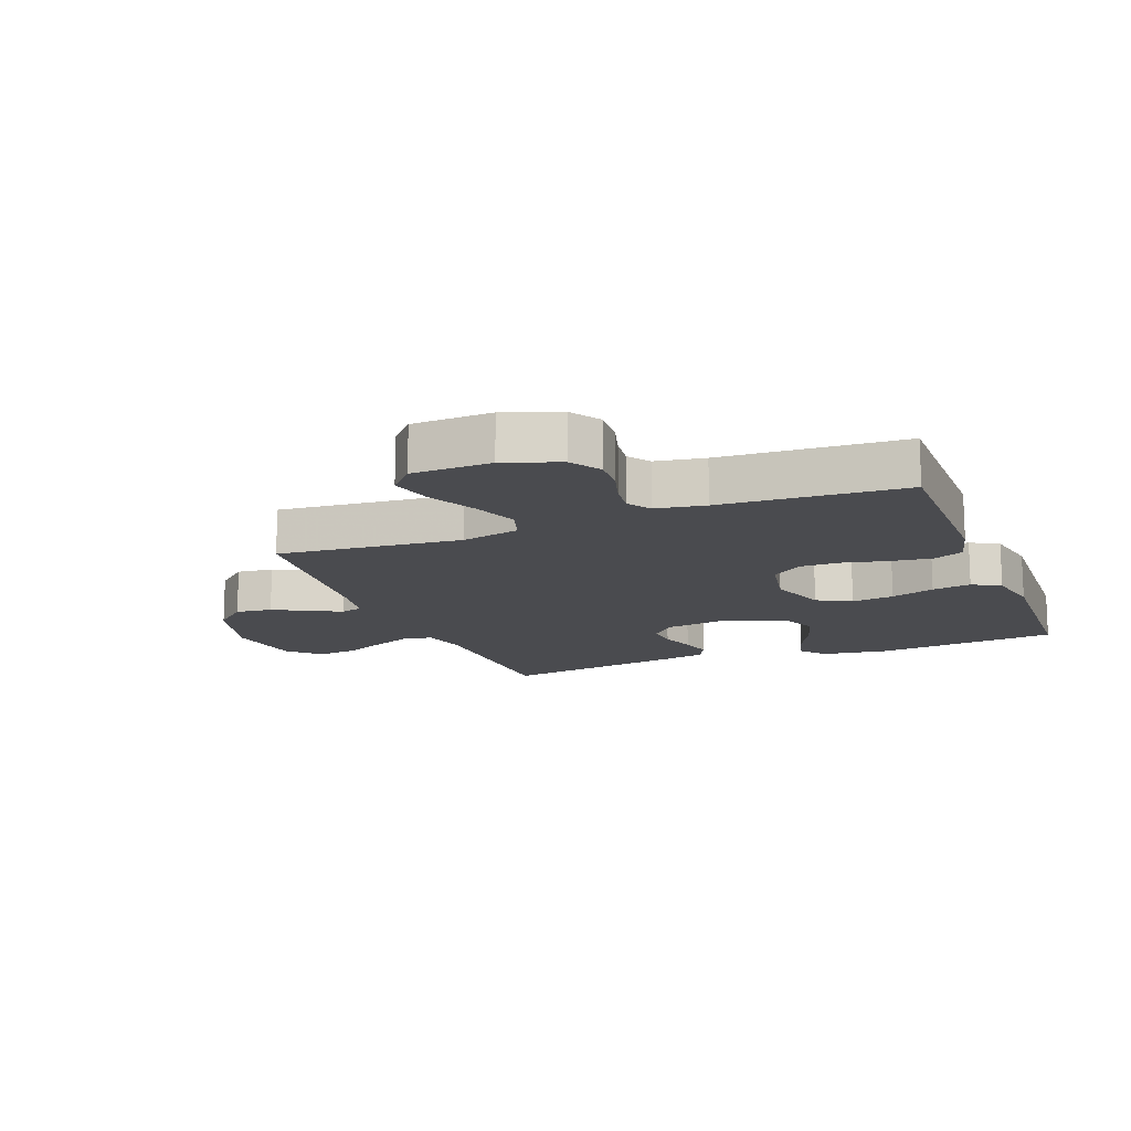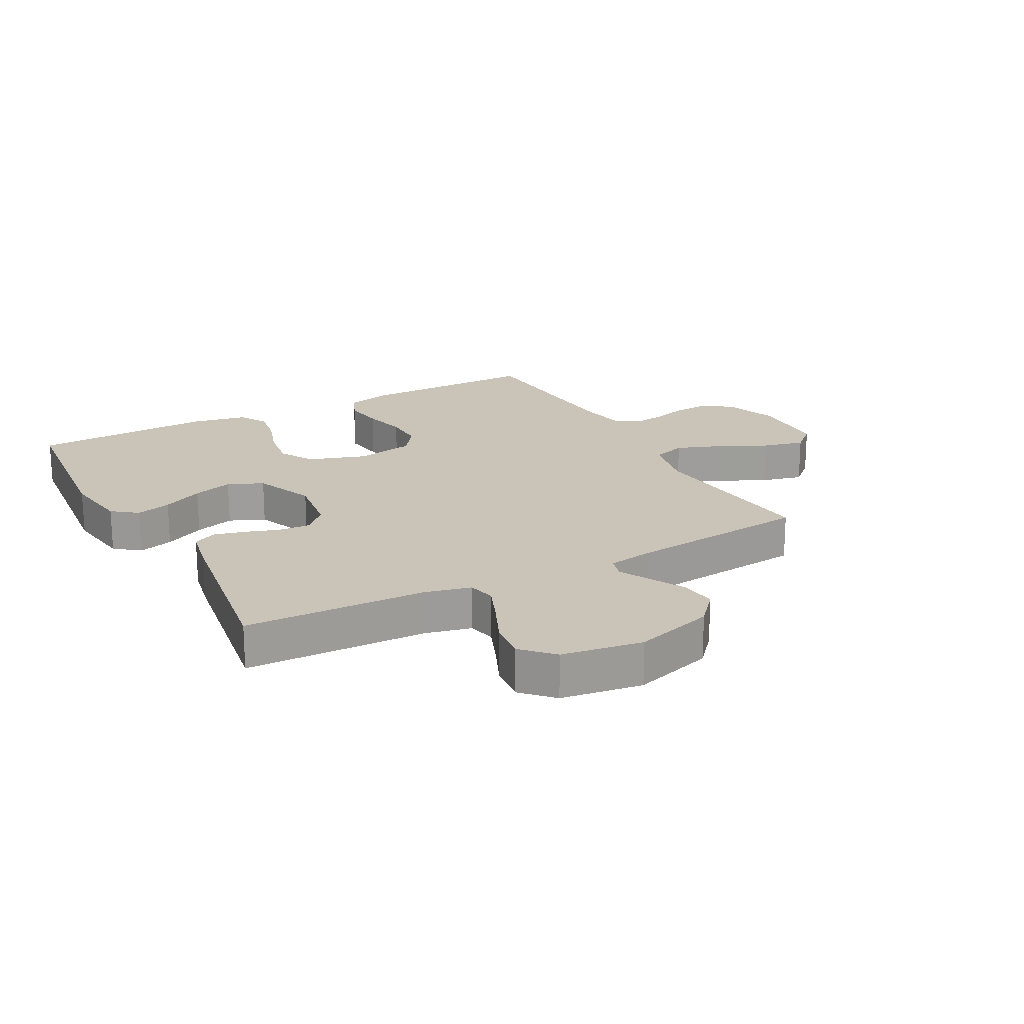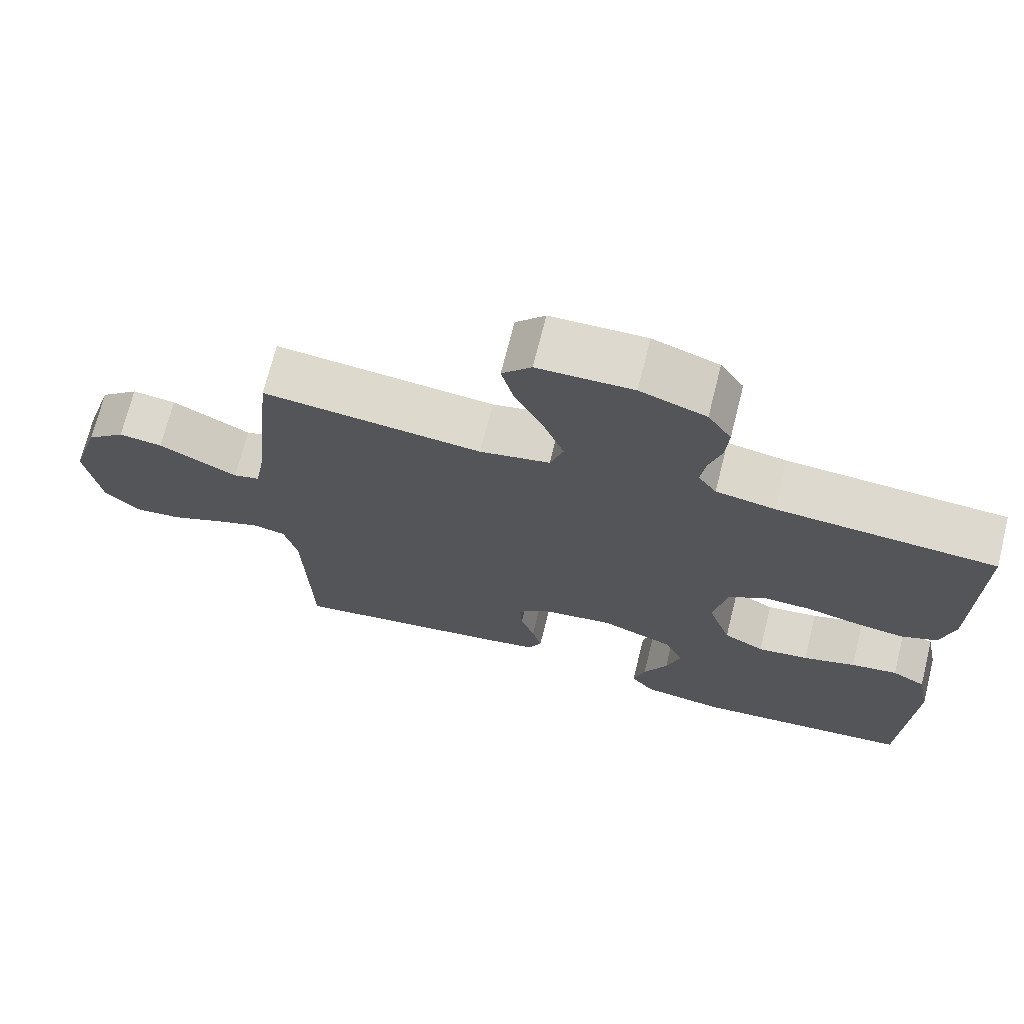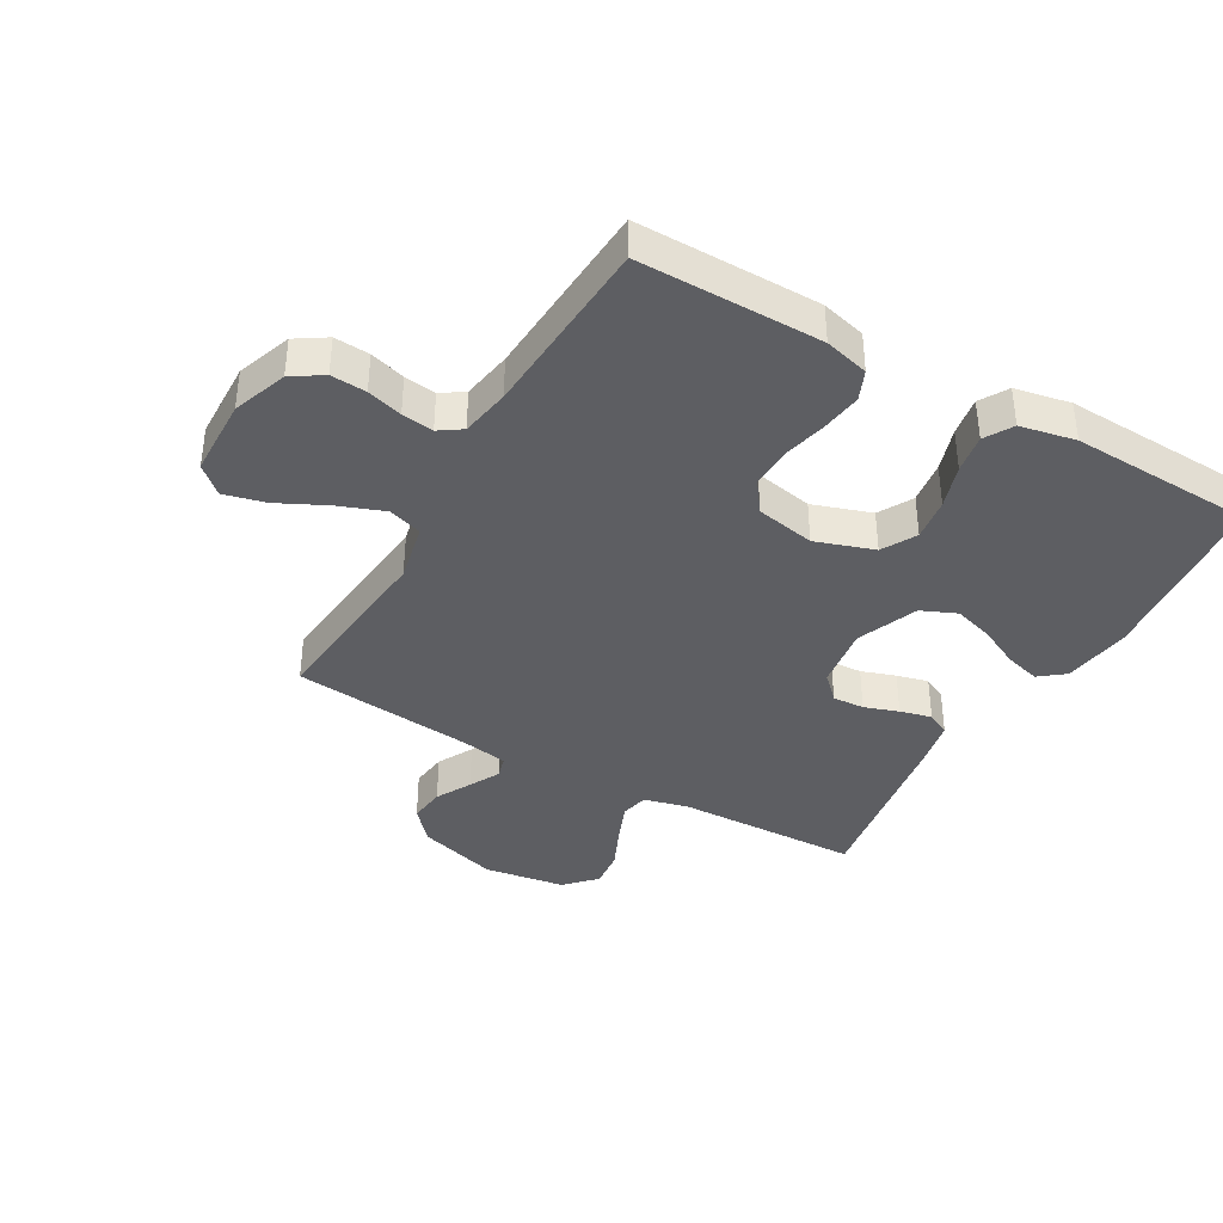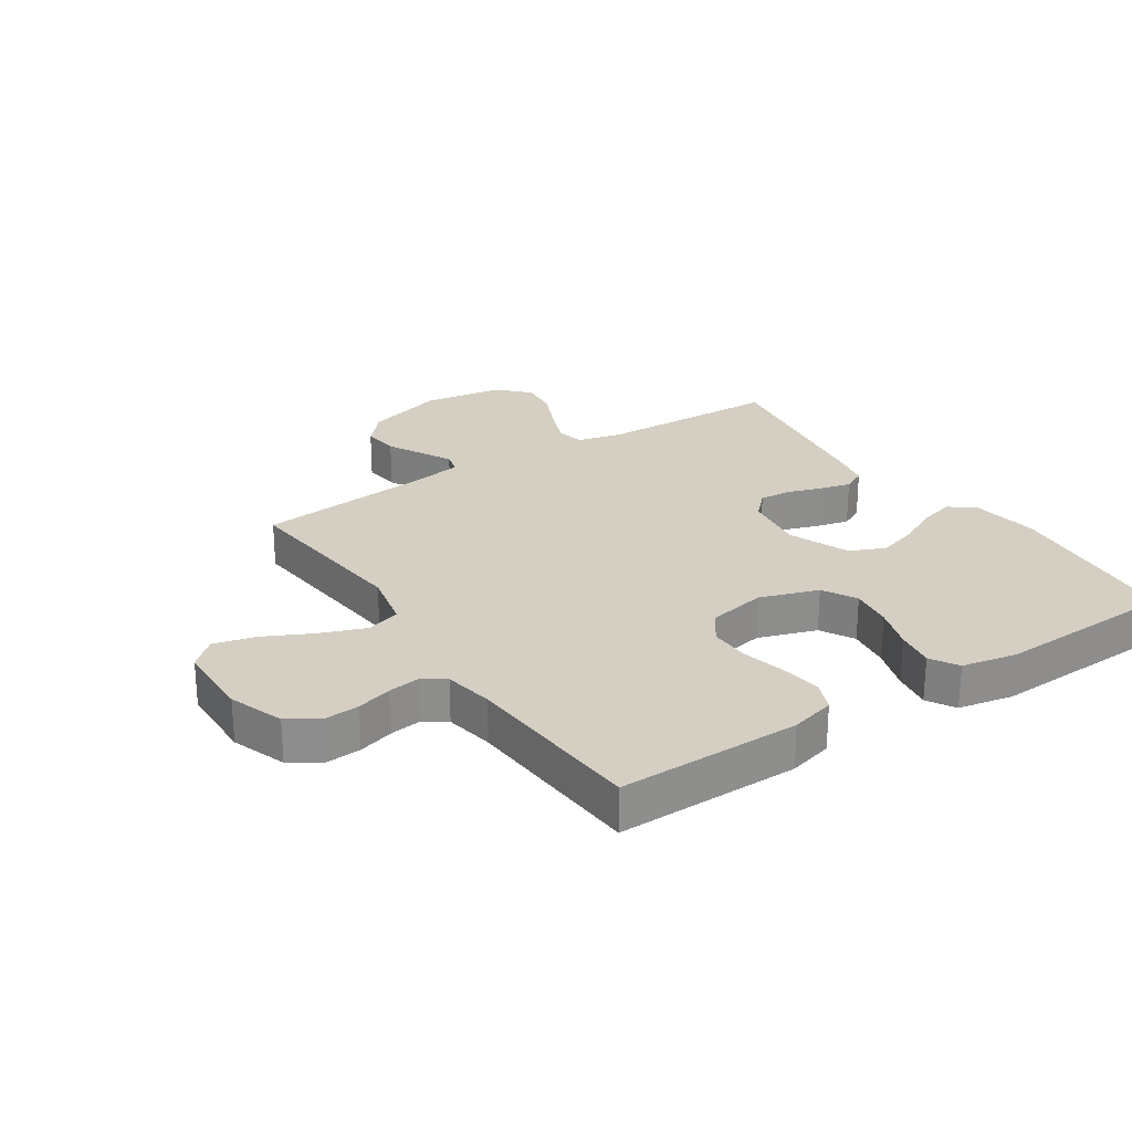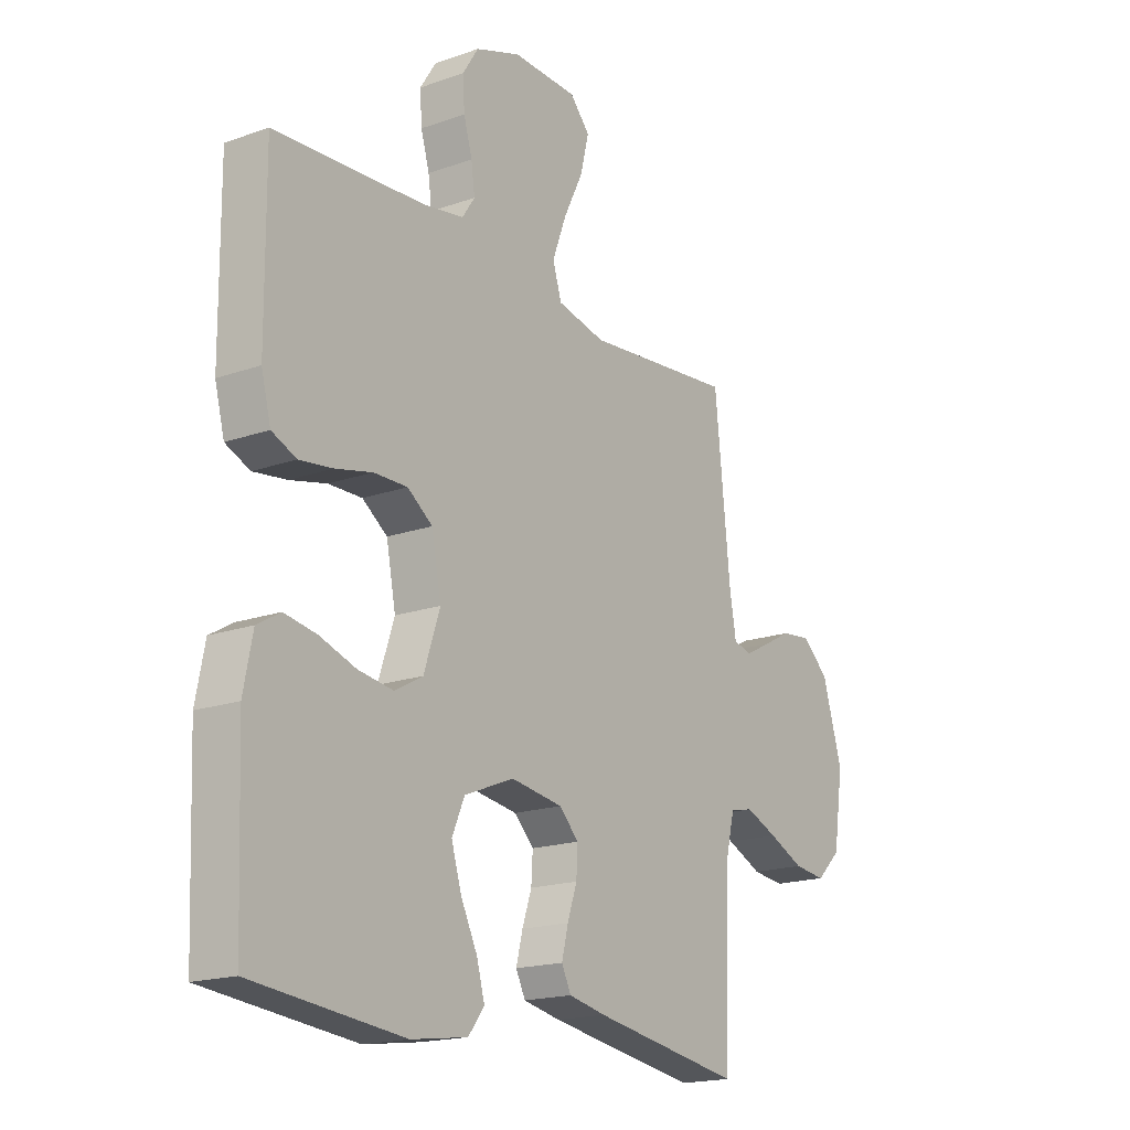
<metadata>
{"format":"obj","ext":"obj","renderer":"f3d","projection":"perspective","resolution":1024,"background":"white","views":[{"elev":-14.3,"azim":21.4,"up":"+Y"},{"elev":19.9,"azim":-118.5,"up":"+Y"},{"elev":71.3,"azim":14.1,"up":"+Z"},{"elev":-38.6,"azim":60.2,"up":"+Y"},{"elev":25.5,"azim":56.5,"up":"+Y"},{"elev":-18.0,"azim":124.5,"up":"+Z"}]}
</metadata>
<code>
v 0.5 0.07 0.5
v 0.498 0.07 0.2
v 0.479 0.07 0.127
v 0.43 0.07 0.106
v 0.363 0.07 0.115
v 0.29 0.07 0.132
v 0.223 0.07 0.133
v 0.173 0.07 0.097
v 0.154 0.07 0
v 0.186 0.07 -0.096
v 0.242 0.07 -0.127
v 0.312 0.07 -0.117
v 0.384 0.07 -0.093
v 0.448 0.07 -0.082
v 0.494 0.07 -0.109
v 0.512 0.07 -0.2
v 0.5 0.07 -0.5
v 0.2 0.07 -0.531
v 0.088 0.07 -0.515
v 0.056 0.07 -0.474
v 0.072 0.07 -0.416
v 0.105 0.07 -0.349
v 0.125 0.07 -0.283
v 0.1 0.07 -0.225
v 0 0.07 -0.185
v -0.103 0.07 -0.2
v -0.142 0.07 -0.239
v -0.139 0.07 -0.291
v -0.12 0.07 -0.347
v -0.107 0.07 -0.399
v -0.126 0.07 -0.437
v -0.2 0.07 -0.452
v -0.5 0.07 -0.5
v -0.509 0.07 -0.2
v -0.527 0.07 -0.125
v -0.573 0.07 -0.115
v -0.637 0.07 -0.141
v -0.708 0.07 -0.173
v -0.772 0.07 -0.18
v -0.821 0.07 -0.133
v -0.841 0.07 0
v -0.801 0.07 0.132
v -0.748 0.07 0.179
v -0.688 0.07 0.172
v -0.63 0.07 0.141
v -0.58 0.07 0.115
v -0.544 0.07 0.125
v -0.531 0.07 0.2
v -0.5 0.07 0.5
v -0.2 0.07 0.471
v -0.104 0.07 0.492
v -0.086 0.07 0.548
v -0.114 0.07 0.623
v -0.153 0.07 0.702
v -0.17 0.07 0.771
v -0.13 0.07 0.815
v 0 0.07 0.819
v 0.09 0.07 0.787
v 0.122 0.07 0.737
v 0.118 0.07 0.679
v 0.101 0.07 0.621
v 0.094 0.07 0.569
v 0.119 0.07 0.532
v 0.2 0.07 0.518
v 0.5 0 0.5
v 0.498 0 0.2
v 0.479 0 0.127
v 0.43 0 0.106
v 0.363 0 0.115
v 0.29 0 0.132
v 0.223 0 0.133
v 0.173 0 0.097
v 0.154 0 0
v 0.186 0 -0.096
v 0.242 0 -0.127
v 0.312 0 -0.117
v 0.384 0 -0.093
v 0.448 0 -0.082
v 0.494 0 -0.109
v 0.512 0 -0.2
v 0.5 0 -0.5
v 0.2 0 -0.531
v 0.088 0 -0.515
v 0.056 0 -0.474
v 0.072 0 -0.416
v 0.105 0 -0.349
v 0.125 0 -0.283
v 0.1 0 -0.225
v 0 0 -0.185
v -0.103 0 -0.2
v -0.142 0 -0.239
v -0.139 0 -0.291
v -0.12 0 -0.347
v -0.107 0 -0.399
v -0.126 0 -0.437
v -0.2 0 -0.452
v -0.5 0 -0.5
v -0.509 0 -0.2
v -0.527 0 -0.125
v -0.573 0 -0.115
v -0.637 0 -0.141
v -0.708 0 -0.173
v -0.772 0 -0.18
v -0.821 0 -0.133
v -0.841 0 0
v -0.801 0 0.132
v -0.748 0 0.179
v -0.688 0 0.172
v -0.63 0 0.141
v -0.58 0 0.115
v -0.544 0 0.125
v -0.531 0 0.2
v -0.5 0 0.5
v -0.2 0 0.471
v -0.104 0 0.492
v -0.086 0 0.548
v -0.114 0 0.623
v -0.153 0 0.702
v -0.17 0 0.771
v -0.13 0 0.815
v 0 0 0.819
v 0.09 0 0.787
v 0.122 0 0.737
v 0.118 0 0.679
v 0.101 0 0.621
v 0.094 0 0.569
v 0.119 0 0.532
v 0.2 0 0.518
f 58 59 60 61
f 58 61 62
f 57 58 62
f 56 57 62
f 53 54 55 56
f 52 53 56 62
f 51 52 62 63
f 48 49 50
f 47 48 50 51
f 42 43 44 45
f 42 45 46
f 41 42 46
f 40 41 46 47
f 37 38 39 40
f 36 37 40 47
f 31 32 33 34
f 31 34 35
f 28 29 30 31
f 28 31 35
f 27 28 35
f 26 27 35
f 25 26 35 36
f 19 20 21 22
f 19 22 23
f 18 19 23
f 17 18 23
f 16 17 23 24
f 12 13 14 15
f 11 12 15 16
f 3 4 5 6
f 1 2 3 6
f 64 1 6 7
f 63 64 7 8
f 51 63 8 9
f 25 36 47 51
f 25 51 9 10
f 11 16 24 25
f 10 11 25
f 125 124 123 122
f 126 125 122
f 126 122 121
f 126 121 120
f 120 119 118 117
f 126 120 117 116
f 127 126 116 115
f 114 113 112
f 115 114 112 111
f 109 108 107 106
f 110 109 106
f 110 106 105
f 111 110 105 104
f 104 103 102 101
f 111 104 101 100
f 98 97 96 95
f 99 98 95
f 95 94 93 92
f 99 95 92
f 99 92 91
f 99 91 90
f 100 99 90 89
f 86 85 84 83
f 87 86 83
f 87 83 82
f 87 82 81
f 88 87 81 80
f 79 78 77 76
f 80 79 76 75
f 70 69 68 67
f 70 67 66 65
f 71 70 65 128
f 72 71 128 127
f 73 72 127 115
f 115 111 100 89
f 74 73 115 89
f 89 88 80 75
f 89 75 74
f 1 65 66 2
f 2 66 67 3
f 3 67 68 4
f 4 68 69 5
f 5 69 70 6
f 6 70 71 7
f 7 71 72 8
f 8 72 73 9
f 9 73 74 10
f 10 74 75 11
f 11 75 76 12
f 12 76 77 13
f 13 77 78 14
f 14 78 79 15
f 15 79 80 16
f 16 80 81 17
f 17 81 82 18
f 18 82 83 19
f 19 83 84 20
f 20 84 85 21
f 21 85 86 22
f 22 86 87 23
f 23 87 88 24
f 24 88 89 25
f 25 89 90 26
f 26 90 91 27
f 27 91 92 28
f 28 92 93 29
f 29 93 94 30
f 30 94 95 31
f 31 95 96 32
f 32 96 97 33
f 33 97 98 34
f 34 98 99 35
f 35 99 100 36
f 36 100 101 37
f 37 101 102 38
f 38 102 103 39
f 39 103 104 40
f 40 104 105 41
f 41 105 106 42
f 42 106 107 43
f 43 107 108 44
f 44 108 109 45
f 45 109 110 46
f 46 110 111 47
f 47 111 112 48
f 48 112 113 49
f 49 113 114 50
f 50 114 115 51
f 51 115 116 52
f 52 116 117 53
f 53 117 118 54
f 54 118 119 55
f 55 119 120 56
f 56 120 121 57
f 57 121 122 58
f 58 122 123 59
f 59 123 124 60
f 60 124 125 61
f 61 125 126 62
f 62 126 127 63
f 63 127 128 64
f 64 128 65 1

</code>
